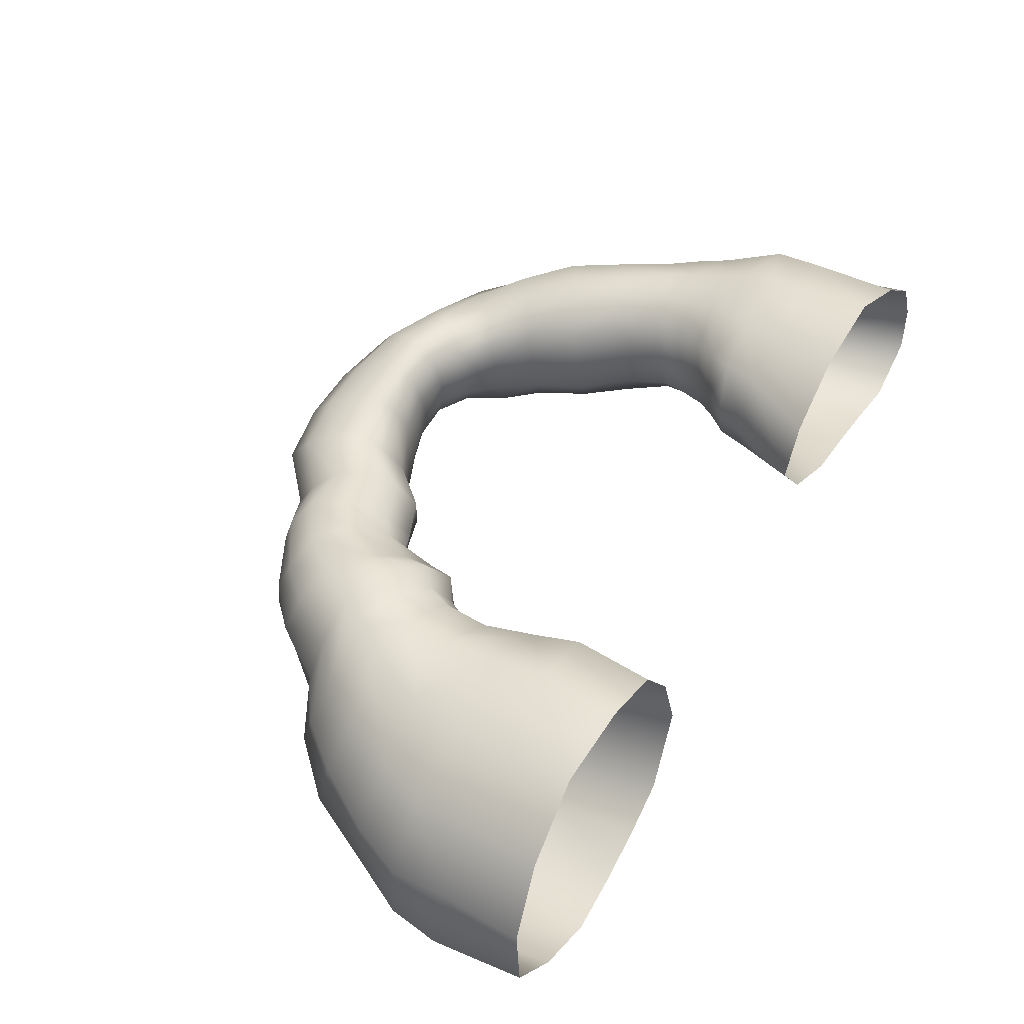
<metadata>
{"format":"obj","ext":"obj","renderer":"f3d","projection":"perspective","resolution":1024,"background":"white","views":[{"elev":42.2,"azim":120.8,"up":"+Y"}]}
</metadata>
<code>
g ENV_Spongebob_Cliff_03
v -1.526 2.307 11.9
v -1.515 2.023 11.46
v -0.4313 1.698 11.37
v -2.526 2.59 11.74
v -2.388 2.237 11.27
v -3.596 2.609 11.37
v -2.773 2.554 12.4
v -4.083 2.676 11.95
v -1.549 2.185 12.61
v -0.3288 1.971 11.83
v -0.1993 1.828 12.57
v 0.8844 1.46 11.66
v -3.017 2.18 13.14
v -1.515 1.805 13.41
v -4.549 2.336 12.52
v -0.001025 1.53 13.39
v 1.185 1.471 12.47
v 1.446 1.013 13.27
v -5.587 2.632 11.59
v -6.156 2.276 11.92
v -6.916 2.709 10.69
v -4.971 2.741 11.05
v -6.291 3.218 10.44
v 2.536 1.498 11.41
v 2.806 0.847 12.12
v 2.16 1.592 10.54
v -4.378 2.677 10.58
v -3.232 2.109 10.9
v -4.003 2.238 10.27
v -4.881 3.227 9.464
v -5.601 3.311 9.919
v -7.211 3.572 9.243
v -6.453 3.708 8.72
v -5.616 3.548 8.278
v 3.987 1.542 11.27
v 4.276 0.7389 11.85
v -7.713 3.847 7.788
v -8.51 3.157 7.986
v -8.279 4.013 6.44
v -7.414 4.265 6.017
v -6.849 4.065 7.284
v -6.023 3.836 6.919
v -6.525 4.007 5.714
v 3.513 1.605 10.37
v 4.512 1.758 9.668
v 3.011 1.075 9.39
v 5.229 1.572 10.39
v 1.869 1.194 9.825
v 0.6941 1.157 11.1
v 5.153 1.747 8.597
v 6.115 1.672 9.318
v 5.548 2.03 7.603
v 6.754 1.797 8.138
v 7.471 1.534 7.569
v 8.624 0.6679 7.499
v 8.172 1.414 6.484
v 6.107 1.747 7.086
v 4.556 1.596 7.05
v 5.052 1.423 6.667
v 6.558 1.693 6.321
v 8.593 1.41 4.881
v 10.09 0.2786 4.809
v 6.799 1.793 5.012
v 5.329 1.355 5.995
v 5.401 1.276 4.733
v 4.54 0.1418 5.924
v 5.28 1.572 3.279
v 6.877 1.876 3.598
v 8.857 1.207 3.488
v 9.065 1.572 1.984
v 6.79 2.026 2.185
v 9.239 1.786 -0.006345
v 5.18 1.886 2.012
v 6.941 1.966 0.0005249
v 5.196 1.599 -0.0004031
v -1.526 2.307 11.9
v -0.4313 1.698 11.37
v -0.3288 1.971 11.83
v 0.6941 1.157 11.1
v 0.8844 1.46 11.66
v 0.3866 0.4754 10.67
v -0.6383 1.002 11.12
v 1.503 0.4076 9.44
v 1.869 1.194 9.825
v 2.544 0.2725 8.981
v -1.515 2.023 11.46
v -1.655 1.348 11.26
v -2.388 2.237 11.27
v -2.446 1.558 11.06
v -3.232 2.109 10.9
v -3.195 1.389 10.68
v -3.596 2.609 11.37
v -2.446 1.558 11.06
v -2.646 0.7231 11.11
v -1.869 0.4886 11.23
v -1.655 1.348 11.26
v -0.8972 0.1718 10.97
v -1.019 -0.7378 11.25
v 0.07836 -1.395 10.96
v -0.6383 1.002 11.12
v 0.11 -0.4506 10.63
v 0.3866 0.4754 10.67
v 1.29 -0.5503 9.607
v 1.503 0.4076 9.44
v 2.423 -0.714 9.26
v 2.544 0.2725 8.981
v 3.134 -0.6386 8.935
v 3.186 0.4082 8.711
v 3.337 -1.427 9.299
v -5.893 3.379 5.606
v -5.525 2.497 4.613
v -5.668 2.454 5.403
v -5.454 3.259 6.773
v -5.269 2.378 6.534
v -4.829 1.925 7.751
v -6.023 3.836 6.919
v -6.525 4.007 5.714
v -4.944 2.849 7.989
v -4.321 1.857 8.985
v -5.616 3.548 8.278
v -4.382 2.687 9.177
v -4.881 3.227 9.464
v -3.958 1.502 10.09
v -4.003 2.238 10.27
v -3.195 1.389 10.68
v -3.232 2.109 10.9
v -5.554 3.607 4.13
v -5.215 2.59 3.872
v -5.525 2.497 4.613
v -5.813 3.477 4.857
v -5.893 3.379 5.606
v -6.57 4.164 4.926
v -7.619 4.451 5.192
v -6.479 4.335 4.204
v -7.716 4.656 4.412
v -6.265 4.432 3.594
v -5.112 3.807 3.48
v -7.738 4.889 3.749
v -8.927 4.308 4.872
v -9.234 4.453 4.244
v -9.54 4.672 3.485
v -6.107 4.514 2.913
v -4.778 3.915 2.823
v -7.785 5.049 3.01
v -4.681 3.813 2.009
v -3.955 2.551 1.933
v -2.848 2.456 -0.005497
v -3.563 3.643 -0.006241
v -5.92 4.742 1.984
v -5.263 4.774 -0.008821
v -7.665 5.07 1.968
v -7.562 5.27 -0.01178
v -9.567 4.679 2.296
v -9.735 4.503 -0.008803
v -10.93 3.415 2.222
v -10.76 3.704 3.483
v -5.668 2.454 5.403
v -5.814 1.487 4.587
v -5.915 1.498 5.351
v -5.525 2.497 4.613
v -5.215 2.59 3.872
v -5.593 1.5 3.897
v -5.157 1.568 3.333
v -4.637 2.764 3.254
v -4.105 2.77 2.653
v -4.685 1.551 2.776
v -3.955 2.551 1.933
v -4.558 1.439 2.043
v -2.848 2.456 -0.005497
v -5.915 1.498 5.351
v -5.814 1.487 4.587
v -6.719 0.705 4.773
v -6.709 0.7269 5.55
v -7.535 0.4067 5.125
v -7.421 0.4322 4.411
v -7.47 0.4722 5.854
v -6.949 0.2833 7.003
v -6.147 0.5655 6.618
v -6.215 0.04085 8.182
v -5.485 1.398 6.442
v -5.455 0.3733 7.765
v -5.269 2.378 6.534
v -5.668 2.454 5.403
v -4.966 1.025 7.616
v -4.829 1.925 7.751
v -4.879 0.3154 8.996
v -5.558 -0.0677 9.416
v -4.425 1.003 8.838
v -4.321 1.857 8.985
v -4.356 0.01656 10.05
v -4.869 -0.3397 10.43
v -4.063 0.7033 9.955
v -3.803 0.02362 10.99
v -3.958 1.502 10.09
v -3.46 0.6226 10.72
v -3.195 1.389 10.68
v -2.646 0.7231 11.11
v -2.446 1.558 11.06
v -5.593 1.5 3.897
v -6.719 0.705 4.773
v -5.814 1.487 4.587
v -6.514 0.675 4.024
v -7.421 0.4322 4.411
v -6.153 0.5384 3.394
v -5.157 1.568 3.333
v -4.685 1.551 2.776
v -7.281 0.3899 3.671
v -5.936 0.4322 2.795
v -7.331 0.3381 3.03
v -6.156 0.5519 2.023
v -4.558 1.439 2.043
v -4.105 2.77 2.653
v -8.001 0.4469 4.375
v -7.948 0.3816 3.775
v -8.031 0.4916 5.154
v -7.535 0.4067 5.125
v -7.791 0.4795 5.976
v -7.47 0.4722 5.854
v -7.014 0.2829 7.042
v -6.949 0.2833 7.003
v -6.279 0.03988 8.221
v -6.215 0.04085 8.182
v -5.621 -0.07032 9.455
v -5.558 -0.0677 9.416
v -4.929 -0.3471 10.47
v -4.869 -0.3397 10.43
v -9.182 0.5597 3.95
v -9.014 0.6673 4.598
v -8.058 0.3592 3.212
v -7.552 0.379 2.121
v -6.323 0.2662 9.904
v -5.614 -0.07026 11.04
v -4.287 -0.3225 11.55
v -7.109 0.3958 8.631
v -7.867 0.5904 7.38
v -8.485 0.744 6.17
v -8.82 0.7274 5.369
v -9.473 1.317 5.499
v -9.052 1.317 6.319
v -9.788 2.293 5.541
v -9.907 1.427 4.747
v -9.335 2.207 6.405
v -10.37 1.513 4.122
v -10.7 2.625 4.015
v -8.534 1.284 7.663
v -8.845 2.231 7.83
v -7.861 1.218 9.054
v -7.012 1.029 10.36
v -6.274 0.716 11.61
v -5.228 0.3269 12.63
v -9.395 0.5821 3.231
v -10.64 1.345 3.356
v -10.91 1.003 2.271
v -4.795 -0.243 12.11
v -3.612 0.06124 13.49
v -8.552 0.2851 2.299
v -9.803 0.5064 2.227
v -11.68 1.202 -0.008877
v -10.22 0.3371 -0.007689
v -8.57 0.5062 -0.006195
v -7.431 0.5823 -0.006169
v -5.769 0.6339 -0.006535
v -3.962 1.265 -0.004167
v -2.848 2.456 -0.005497
v -3.409 -0.4268 12.86
v -2.004 -0.349 13.81
v -1.919 0.3958 14.25
v -0.3188 0.04589 14.26
v -0.5224 -0.6696 13.66
v 1.101 -0.5399 13.96
v -2.027 -0.8379 13.04
v -3.153 -0.4726 12.15
v 0.9117 -1.362 13.45
v 2.479 -0.8882 12.8
v -0.7471 -1.147 12.81
v 2.332 -1.775 12.42
v 3.92 -0.966 12.34
v -4.234 -0.31 11.49
v -2.043 -0.8892 12.22
v 0.4975 -1.83 12.61
v 3.699 -1.868 12.07
v 5.662 -1.022 11.45
v 5.298 -1.936 11.22
v 1.837 -2.204 11.63
v -0.9295 -1.301 11.93
v -3.129 -0.454 12.08
v -3.803 0.02362 10.99
v -4.356 0.01656 10.05
v -2.897 -0.02077 11.46
v -3.46 0.6226 10.72
v -2.646 0.7231 11.11
v -2.03 -0.3615 11.54
v -1.869 0.4886 11.23
v -1.019 -0.7378 11.25
v -2.042 -0.8671 12.15
v -0.9449 -1.276 11.86
v 0.07836 -1.395 10.96
v 0.1877 -1.817 11.3
v 0.1678 -1.783 11.24
v 1.402 -2.027 10.28
v 1.322 -1.462 10.01
v 0.11 -0.4506 10.63
v 1.29 -0.5503 9.607
v 3.183 -2.319 11.29
v 1.379 -1.986 10.23
v 2.533 -1.407 9.737
v 2.423 -0.714 9.26
v 3.337 -1.427 9.299
v 2.644 -1.959 9.903
v 2.704 -2.065 10.03
v 4.532 -2.388 10.51
v 3.983 -2.177 9.911
v 6.095 -2.041 9.834
v 6.715 -1.147 10.22
v 7.722 -1.607 8.913
v 5.272 -2.462 9.189
v 3.766 -2.02 9.709
v 7.028 -2.685 8.575
v 4.535 -2.372 8.616
v 4.199 -2.197 8.366
v 5.211 -3.035 7.675
v 7.968 -3.137 7.81
v 8.809 -2.058 8.451
v 9.969 -2.609 7.188
v 5.95 -3.113 8.069
v 6.642 -3.665 7.294
v 5.748 -3.591 7.065
v 3.571 -1.675 7.98
v 3.134 -0.6386 8.935
v 3.308 -0.6004 7.655
v 3.9 -1.99 7.185
v 3.519 -0.6824 6.922
v 3.862 -1.061 6.504
v 4.419 -2.638 7.431
v 4.175 -2.606 6.645
v 4.962 -3.211 6.62
v 4.532 -3.074 5.892
v 4.063 -1.356 5.912
v 4.113 -1.697 4.725
v 6.234 -4.262 6.14
v 5.329 -3.845 5.78
v 4.597 -3.359 4.591
v 4.531 -3.579 3.225
v 5.502 -4.369 4.629
v 6.541 -4.796 4.696
v 7.354 -4.338 6.14
v 8.811 -3.688 6.665
v 7.898 -4.87 4.924
v 6.658 -5.156 3.409
v 9.689 -4.458 5.283
v 10.8 -3.243 5.255
v 10.1 -0.9907 6.692
v 11.45 -3.537 3.881
v 10.34 -4.988 3.845
v 5.537 -4.649 3.25
v 8.231 -5.27 3.766
v 10.35 -4.801 2.456
v 11.71 -3.552 2.478
v 8.305 -5.153 2.408
v 10.08 -4.652 0.001714
v 11.57 -3.491 -0.0005644
v 8.301 -5.223 0.001497
v 6.846 -5.116 1.998
v 6.866 -4.779 -0.001495
v 5.487 -4.545 1.999
v 5.532 -4.191 -0.001474
v 4.429 -3.554 2.039
v 4.329 -3.481 0.002458
v 3.866 -1.352 2.076
v 3.444 -1.448 0.003416
v 4.058 0.2657 0.001971
v -9.907 1.427 4.747
v -9.788 2.293 5.541
v -9.473 1.317 5.499
v -10.22 2.532 4.728
v -10.7 2.625 4.015
v -9.484 3.302 5.73
v -9.335 2.207 6.405
v -9.034 3.191 6.564
v -8.845 2.231 7.83
v -9.873 3.55 4.947
v -10.32 3.781 4.299
v -8.634 4.177 5.633
v -8.51 3.157 7.986
v -8.279 4.013 6.44
v -7.822 3.042 9.415
v -7.211 3.572 9.243
v -6.291 3.218 10.44
v -7.619 4.451 5.192
v -7.414 4.265 6.017
v -8.927 4.308 4.872
v -7.716 4.656 4.412
v -9.234 4.453 4.244
v -8.217 2.159 9.286
v -8.534 1.284 7.663
v -7.861 1.218 9.054
v -6.916 2.709 10.69
v -5.587 2.632 11.59
v -7.337 1.873 10.62
v -7.012 1.029 10.36
v -6.156 2.276 11.92
v -6.533 1.602 11.92
v -6.274 0.716 11.61
v -10.76 3.704 3.483
v -9.54 4.672 3.485
v -9.567 4.679 2.296
v -11.06 2.379 3.142
v -10.93 3.415 2.222
v -4.98 1.818 12.83
v -4.549 2.336 12.52
v -3.017 2.18 13.14
v -5.345 1.105 12.81
v -5.228 0.3269 12.63
v -3.318 1.562 13.67
v -1.515 1.805 13.41
v -3.666 0.8092 13.78
v -3.612 0.06124 13.49
v -1.919 0.3958 14.25
v -1.622 1.153 14.06
v -0.001025 1.53 13.39
v -0.03062 0.847 14.07
v 1.446 1.013 13.27
v -0.3188 0.04589 14.26
v 1.417 0.2615 13.92
v 1.101 -0.5399 13.96
v -6.479 4.335 4.204
v -5.554 3.607 4.13
v -5.813 3.477 4.857
v -5.112 3.807 3.48
v -4.637 2.764 3.254
v -5.215 2.59 3.872
v -4.778 3.915 2.823
v -4.105 2.77 2.653
v -3.955 2.551 1.933
v -10.64 1.345 3.356
v -10.37 1.513 4.122
v -11.19 2.163 1.91
v -10.91 1.003 2.271
v -11.74 2.446 -0.01671
v -11.68 1.202 -0.008877
v -11.23 3.551 -0.01158
v -9.735 4.503 -0.008803
v 1.869 1.194 9.825
v 2.544 0.2725 8.981
v 3.011 1.075 9.39
v 3.186 0.4082 8.711
v 3.749 1.262 8.901
v 3.513 1.605 10.37
v 3.53 0.4992 7.631
v 4.512 1.758 9.668
v 4.331 1.343 7.944
v 5.153 1.747 8.597
v 3.701 0.5709 6.893
v 4.556 1.596 7.05
v 5.548 2.03 7.603
v 5.052 1.423 6.667
v 4.253 0.3051 6.535
v 4.54 0.1418 5.924
v 5.329 1.355 5.995
v 6.107 1.747 7.086
v 6.558 1.693 6.321
v 4.325 0.1059 4.693
v 5.401 1.276 4.733
v 4.327 0.2265 3.239
v 5.28 1.572 3.279
v 5.18 1.886 2.012
v 4.241 0.4543 2.03
v 5.196 1.599 -0.0004031
v 4.058 0.2657 0.001971
v 4.276 0.7389 11.85
v 3.987 1.542 11.27
v 5.229 1.572 10.39
v 5.805 0.7485 10.82
v 6.115 1.672 9.318
v 6.894 0.9573 9.7
v 6.754 1.797 8.138
v 7.667 0.8893 8.351
v 8.624 0.6679 7.499
v 4.222 -0.05218 12.16
v 5.929 -0.05818 11.19
v 7.15 -0.1134 10.07
v 2.768 0.02817 12.68
v 2.806 0.847 12.12
v 1.417 0.2615 13.92
v 1.446 1.013 13.27
v 1.101 -0.5399 13.96
v 2.479 -0.8882 12.8
v 3.92 -0.966 12.34
v 5.662 -1.022 11.45
v 6.715 -1.147 10.22
v 5.298 -1.936 11.22
v 8.101 -0.4059 8.621
v 7.722 -1.607 8.913
v 8.809 -2.058 8.451
v 9.194 -0.6699 7.853
v 10.1 -0.9907 6.692
v 9.969 -2.609 7.188
v 9.421 0.4288 6.296
v 8.172 1.414 6.484
v 10.09 0.2786 4.809
v 10.98 -1.457 5.14
v 10.8 -3.243 5.255
v 11.5 -1.783 3.799
v 11.45 -3.537 3.881
v 11.71 -3.552 2.478
v 10.6 0.2139 3.599
v 11.66 -1.501 2.232
v 11.57 -3.491 -0.0005644
v 11.74 -1.642 -0.004601
v 10.72 0.3518 2.074
v 10.87 0.3002 -0.005468
v 8.857 1.207 3.488
v 8.593 1.41 4.881
v 9.065 1.572 1.984
v 9.239 1.786 -0.006345
v 3.186 0.4082 8.711
v 3.134 -0.6386 8.935
v 3.308 -0.6004 7.655
v 3.53 0.4992 7.631
v 3.519 -0.6824 6.922
v 3.701 0.5709 6.893
v 4.253 0.3051 6.535
v 3.862 -1.061 6.504
v 4.063 -1.356 5.912
v 4.54 0.1418 5.924
v 4.325 0.1059 4.693
v 4.113 -1.697 4.725
v 4.123 -1.682 3.303
v 4.531 -3.579 3.225
v 4.327 0.2265 3.239
v 3.866 -1.352 2.076
v 4.241 0.4543 2.03
v 4.058 0.2657 0.001971
g ENV_Spongebob_Cliff_03_0
f 3 2 1
f 1 2 4
f 2 5 4
f 6 4 5
f 1 4 7
f 6 8 4
f 8 7 4
f 9 1 7
f 10 1 9
f 11 10 9
f 12 10 11
f 9 7 13
f 14 9 13
f 11 9 14
f 15 13 7
f 8 15 7
f 16 11 14
f 17 11 16
f 17 12 11
f 18 17 16
f 19 15 8
f 19 20 15
f 21 20 19
f 22 19 8
f 22 8 6
f 23 19 22
f 24 17 18
f 25 24 18
f 26 12 17
f 24 26 17
f 27 22 6
f 27 6 28
f 29 27 28
f 30 27 29
f 31 23 22
f 31 22 27
f 30 31 27
f 32 23 31
f 33 31 30
f 33 32 31
f 34 33 30
f 35 24 25
f 36 35 25
f 37 32 33
f 37 38 32
f 38 37 39
f 39 37 40
f 41 33 34
f 41 37 33
f 37 41 40
f 42 41 34
f 41 42 43
f 40 41 43
f 35 44 24
f 44 26 24
f 45 44 35
f 44 46 26
f 47 45 35
f 46 48 26
f 26 48 12
f 48 49 12
f 50 45 47
f 51 50 47
f 52 50 51
f 53 52 51
f 53 54 52
f 55 54 53
f 54 55 56
f 54 57 52
f 52 57 58
f 57 59 58
f 57 54 60
f 54 56 60
f 56 61 60
f 62 61 56
f 61 63 60
f 60 63 64
f 63 65 64
f 64 65 66
f 65 63 67
f 63 61 68
f 63 68 67
f 61 69 68
f 69 70 68
f 68 71 67
f 70 71 68
f 71 70 72
f 71 73 67
f 74 71 72
f 73 71 74
f 75 73 74
f 78 77 76
f 79 77 78
f 80 79 78
f 79 81 77
f 81 82 77
f 83 81 79
f 84 83 79
f 85 83 84
f 77 82 86
f 82 87 86
f 86 87 88
f 87 89 88
f 90 88 89
f 91 90 89
f 90 92 88
f 95 94 93
f 96 95 93
f 97 95 96
f 97 98 95
f 99 98 97
f 100 97 96
f 101 99 97
f 101 97 100
f 102 101 100
f 103 101 102
f 104 103 102
f 105 103 104
f 106 105 104
f 107 105 106
f 108 107 106
f 107 109 105
f 112 111 110
f 110 113 112
f 113 114 112
f 114 113 115
f 116 113 110
f 117 116 110
f 113 118 115
f 113 116 118
f 115 118 119
f 116 120 118
f 118 121 119
f 118 120 121
f 120 122 121
f 119 121 123
f 121 122 124
f 121 124 123
f 123 124 125
f 124 126 125
f 129 128 127
f 130 129 127
f 129 130 131
f 131 130 43
f 130 132 43
f 43 132 40
f 132 133 40
f 132 130 134
f 133 132 135
f 132 134 135
f 134 136 135
f 137 136 134
f 136 138 135
f 135 138 139
f 138 140 139
f 140 138 141
f 136 137 142
f 137 143 142
f 138 136 144
f 138 144 141
f 136 142 144
f 143 145 142
f 146 145 143
f 145 146 147
f 148 145 147
f 145 149 142
f 149 145 148
f 142 149 144
f 150 149 148
f 144 151 141
f 149 151 144
f 151 149 150
f 152 151 150
f 151 153 141
f 153 151 152
f 154 153 152
f 155 153 154
f 153 155 156
f 159 158 157
f 158 160 157
f 160 158 161
f 158 162 161
f 162 163 161
f 163 164 161
f 164 163 165
f 163 166 165
f 168 167 165
f 167 168 169
f 172 171 170
f 173 172 170
f 174 172 173
f 172 174 175
f 176 174 173
f 176 173 177
f 173 178 177
f 177 178 179
f 170 180 173
f 180 178 173
f 178 181 179
f 178 180 181
f 182 180 170
f 183 182 170
f 180 182 184
f 180 184 181
f 182 185 184
f 181 186 179
f 181 184 186
f 186 187 179
f 184 185 188
f 184 188 186
f 185 189 188
f 186 190 187
f 186 188 190
f 190 191 187
f 188 189 192
f 188 192 190
f 190 192 193
f 189 194 192
f 192 195 193
f 192 194 195
f 194 196 195
f 195 196 197
f 196 198 197
f 201 200 199
f 200 202 199
f 202 200 203
f 202 204 199
f 204 205 199
f 205 204 206
f 203 207 202
f 207 204 202
f 204 208 206
f 208 204 209
f 204 207 209
f 208 210 206
f 210 208 209
f 210 211 206
f 206 211 212
f 203 213 207
f 207 214 209
f 213 214 207
f 215 213 203
f 216 215 203
f 217 215 216
f 218 217 216
f 217 218 219
f 218 220 219
f 219 220 221
f 220 222 221
f 221 222 223
f 222 224 223
f 223 224 225
f 224 226 225
f 227 214 213
f 213 215 228
f 228 227 213
f 214 227 229
f 214 229 209
f 209 229 230
f 230 210 209
f 221 223 231
f 223 225 232
f 231 223 232
f 225 226 233
f 225 233 232
f 234 221 231
f 219 221 234
f 235 219 234
f 217 219 235
f 236 217 235
f 215 217 236
f 237 215 236
f 215 237 228
f 238 237 236
f 237 238 228
f 239 238 236
f 236 235 239
f 240 238 239
f 238 241 228
f 242 240 239
f 241 243 228
f 244 243 241
f 243 227 228
f 239 245 242
f 235 245 239
f 245 246 242
f 245 235 247
f 235 234 247
f 247 234 248
f 234 231 248
f 248 231 249
f 231 232 249
f 249 232 250
f 227 243 251
f 243 252 251
f 227 251 229
f 252 253 251
f 232 254 250
f 250 254 255
f 233 254 232
f 256 229 251
f 229 256 230
f 253 257 251
f 257 256 251
f 257 253 258
f 259 257 258
f 257 259 260
f 256 257 260
f 256 260 261
f 230 256 261
f 210 230 261
f 262 210 261
f 211 210 262
f 263 211 262
f 211 263 264
f 254 233 265
f 254 265 255
f 266 255 265
f 266 267 255
f 268 267 266
f 269 268 266
f 270 268 269
f 271 266 265
f 269 266 271
f 233 272 265
f 271 265 272
f 273 270 269
f 274 270 273
f 275 269 271
f 273 269 275
f 276 274 273
f 277 274 276
f 233 278 272
f 226 278 233
f 279 271 272
f 275 271 279
f 280 273 275
f 276 273 280
f 281 277 276
f 282 277 281
f 283 282 281
f 281 276 284
f 284 276 280
f 280 275 285
f 285 275 279
f 272 286 279
f 278 286 272
f 287 278 226
f 288 287 226
f 287 289 278
f 289 286 278
f 287 290 289
f 290 291 289
f 292 289 291
f 286 289 292
f 293 292 291
f 294 292 293
f 286 295 279
f 295 286 292
f 295 292 294
f 279 295 285
f 296 295 294
f 295 296 285
f 296 294 297
f 285 296 298
f 298 280 285
f 284 280 298
f 299 296 297
f 296 299 298
f 300 284 298
f 298 299 300
f 299 297 301
f 301 297 302
f 303 301 302
f 304 284 300
f 304 281 284
f 283 281 304
f 299 305 300
f 305 299 301
f 306 301 303
f 307 306 303
f 308 306 307
f 306 309 301
f 309 305 301
f 309 306 308
f 300 305 310
f 310 304 300
f 305 309 310
f 311 283 304
f 311 304 310
f 310 309 312
f 312 311 310
f 313 283 311
f 313 314 283
f 315 314 313
f 316 313 311
f 316 311 312
f 309 317 312
f 317 309 308
f 318 315 313
f 318 313 316
f 312 317 319
f 319 316 312
f 320 317 308
f 317 320 319
f 316 319 321
f 319 320 321
f 318 322 315
f 322 323 315
f 323 322 324
f 325 318 316
f 325 316 321
f 326 322 318
f 325 326 318
f 321 327 325
f 327 326 325
f 328 320 308
f 328 308 329
f 330 328 329
f 331 328 330
f 320 328 331
f 332 331 330
f 332 333 331
f 320 334 321
f 334 320 331
f 321 334 327
f 333 335 331
f 331 335 334
f 334 336 327
f 335 336 334
f 335 333 337
f 336 335 337
f 333 338 337
f 338 339 337
f 327 336 340
f 326 327 340
f 341 336 337
f 336 341 340
f 339 342 337
f 337 342 341
f 342 339 343
f 342 344 341
f 344 342 343
f 340 341 345
f 341 344 345
f 346 326 340
f 340 345 346
f 326 346 347
f 322 326 347
f 322 347 324
f 345 348 346
f 346 348 347
f 345 344 349
f 348 345 349
f 347 350 324
f 348 350 347
f 350 351 324
f 324 351 352
f 351 350 353
f 350 348 354
f 350 354 353
f 344 355 349
f 355 344 343
f 348 356 354
f 356 348 349
f 354 357 353
f 357 358 353
f 356 359 354
f 359 356 349
f 359 357 354
f 358 357 360
f 361 358 360
f 360 357 362
f 357 359 362
f 363 359 349
f 359 363 362
f 349 355 363
f 363 364 362
f 355 365 363
f 363 365 364
f 365 355 343
f 365 366 364
f 367 365 343
f 365 367 366
f 367 368 366
f 369 367 343
f 367 369 368
f 369 370 368
f 370 369 371
f 374 373 372
f 373 375 372
f 375 376 372
f 373 377 375
f 377 373 378
f 379 377 378
f 378 380 379
f 377 381 375
f 382 376 375
f 381 382 375
f 383 377 379
f 377 383 381
f 380 384 379
f 379 384 385
f 385 383 379
f 384 380 386
f 384 386 387
f 387 386 388
f 389 383 385
f 390 389 385
f 383 389 391
f 383 391 381
f 389 392 391
f 391 393 381
f 393 382 381
f 380 394 386
f 380 395 394
f 395 396 394
f 386 397 388
f 386 394 397
f 388 397 398
f 394 396 399
f 394 399 397
f 396 400 399
f 397 399 401
f 399 400 402
f 399 402 401
f 400 403 402
f 382 393 404
f 393 405 404
f 405 406 404
f 382 404 407
f 376 382 407
f 404 408 407
f 401 402 409
f 401 409 410
f 410 409 411
f 402 403 412
f 402 412 409
f 403 413 412
f 409 414 411
f 409 412 414
f 415 411 414
f 412 413 416
f 412 416 414
f 413 417 416
f 418 416 417
f 419 415 414
f 419 414 416
f 418 419 416
f 420 415 419
f 421 419 418
f 421 420 419
f 422 420 421
f 423 421 418
f 424 422 421
f 424 421 423
f 425 424 423
f 428 427 426
f 427 429 426
f 430 429 427
f 431 430 427
f 429 430 432
f 430 433 432
f 433 434 432
f 436 376 435
f 376 407 435
f 407 437 435
f 437 438 435
f 408 437 407
f 438 437 439
f 440 438 439
f 439 437 441
f 437 408 441
f 441 408 442
f 445 444 443
f 446 444 445
f 447 446 445
f 447 445 448
f 449 446 447
f 450 447 448
f 451 449 447
f 451 447 450
f 452 451 450
f 453 449 451
f 454 451 452
f 454 453 451
f 455 454 452
f 454 456 453
f 456 457 453
f 457 456 458
f 456 459 458
f 456 460 459
f 460 461 459
f 463 462 458
f 462 463 464
f 463 465 464
f 465 466 464
f 466 467 464
f 467 466 468
f 469 467 468
f 472 471 470
f 473 472 470
f 474 472 473
f 475 474 473
f 476 474 475
f 477 476 475
f 477 478 476
f 473 470 479
f 475 473 480
f 480 473 479
f 477 475 481
f 481 475 480
f 479 470 482
f 470 483 482
f 482 483 484
f 483 485 484
f 482 484 486
f 487 482 486
f 479 482 487
f 488 479 487
f 480 479 488
f 489 480 488
f 481 480 489
f 490 481 489
f 490 489 491
f 492 481 490
f 493 492 490
f 492 477 481
f 493 494 492
f 492 495 477
f 494 495 492
f 495 478 477
f 495 494 496
f 494 497 496
f 478 495 498
f 495 496 498
f 478 498 499
f 498 500 499
f 496 501 498
f 501 500 498
f 502 501 496
f 501 502 503
f 502 504 503
f 504 505 503
f 500 501 506
f 501 503 506
f 505 507 503
f 503 507 506
f 507 505 508
f 509 507 508
f 510 507 509
f 507 510 506
f 511 510 509
f 500 506 512
f 506 510 512
f 513 500 512
f 510 514 512
f 514 510 511
f 515 514 511
f 518 517 516
f 519 518 516
f 520 518 519
f 521 520 519
f 521 522 520
f 522 523 520
f 523 522 524
f 522 525 524
f 525 526 524
f 526 527 524
f 527 526 528
f 527 528 529
f 526 530 528
f 528 531 529
f 530 532 528
f 532 531 528
f 531 532 533

</code>
